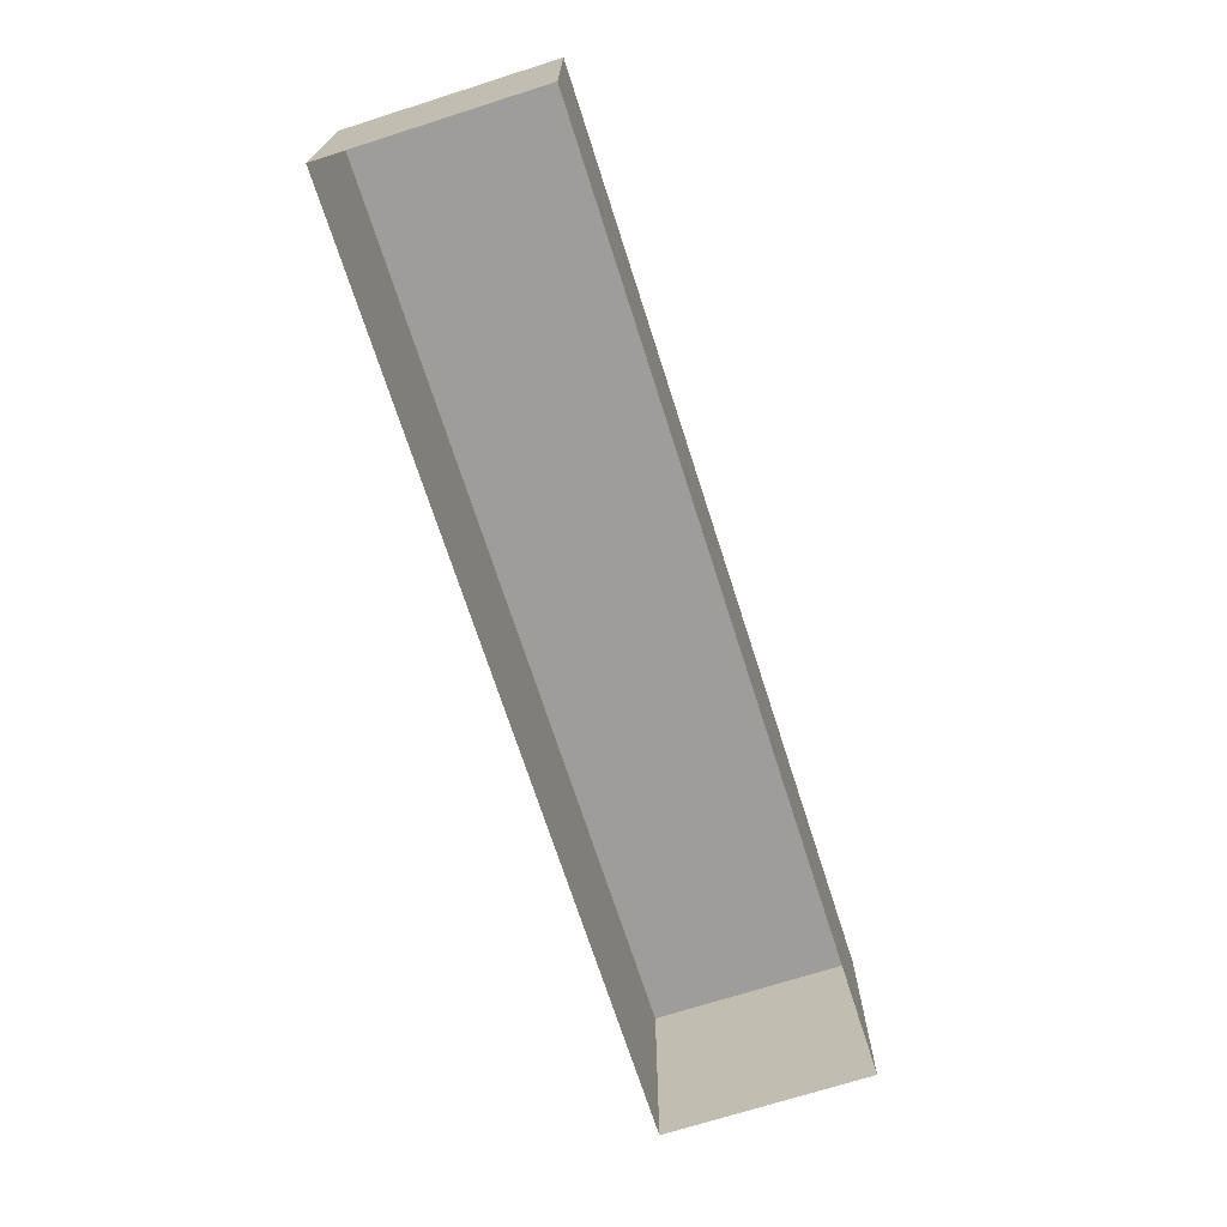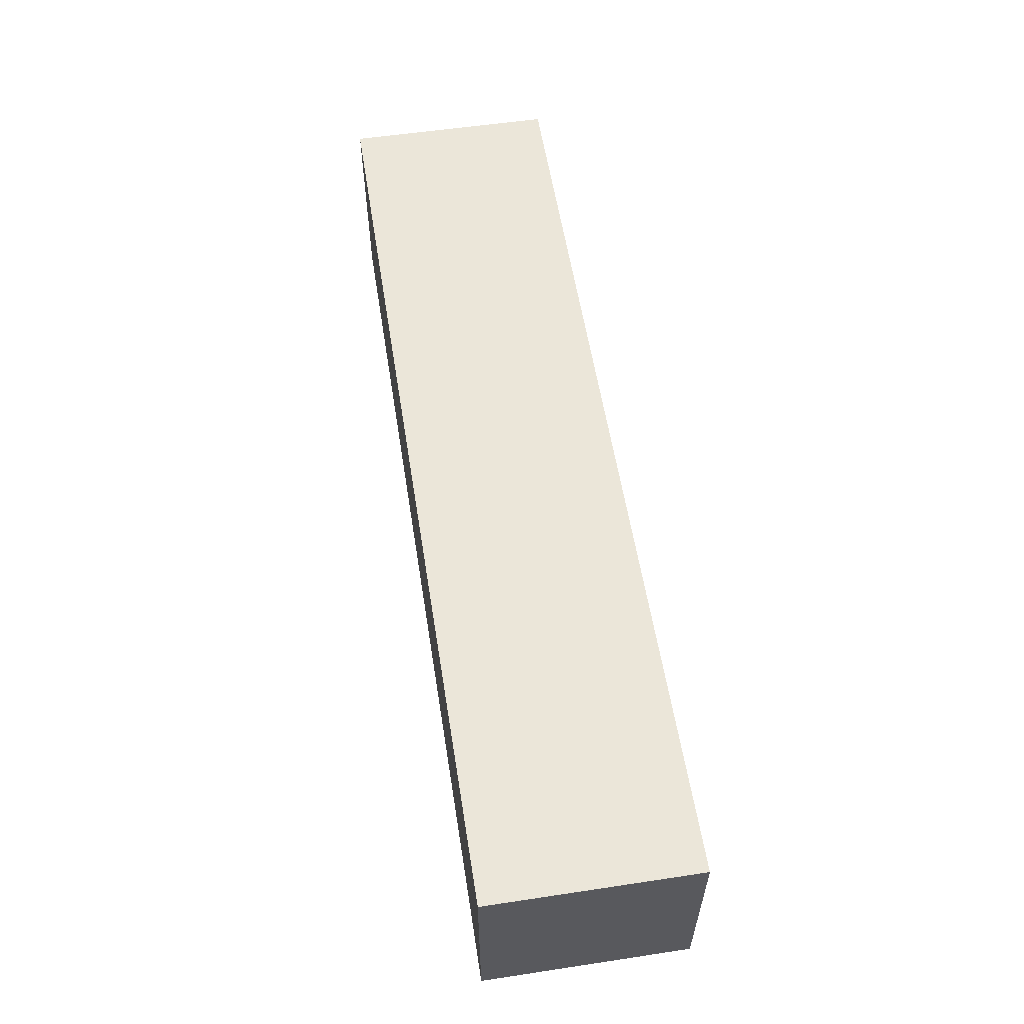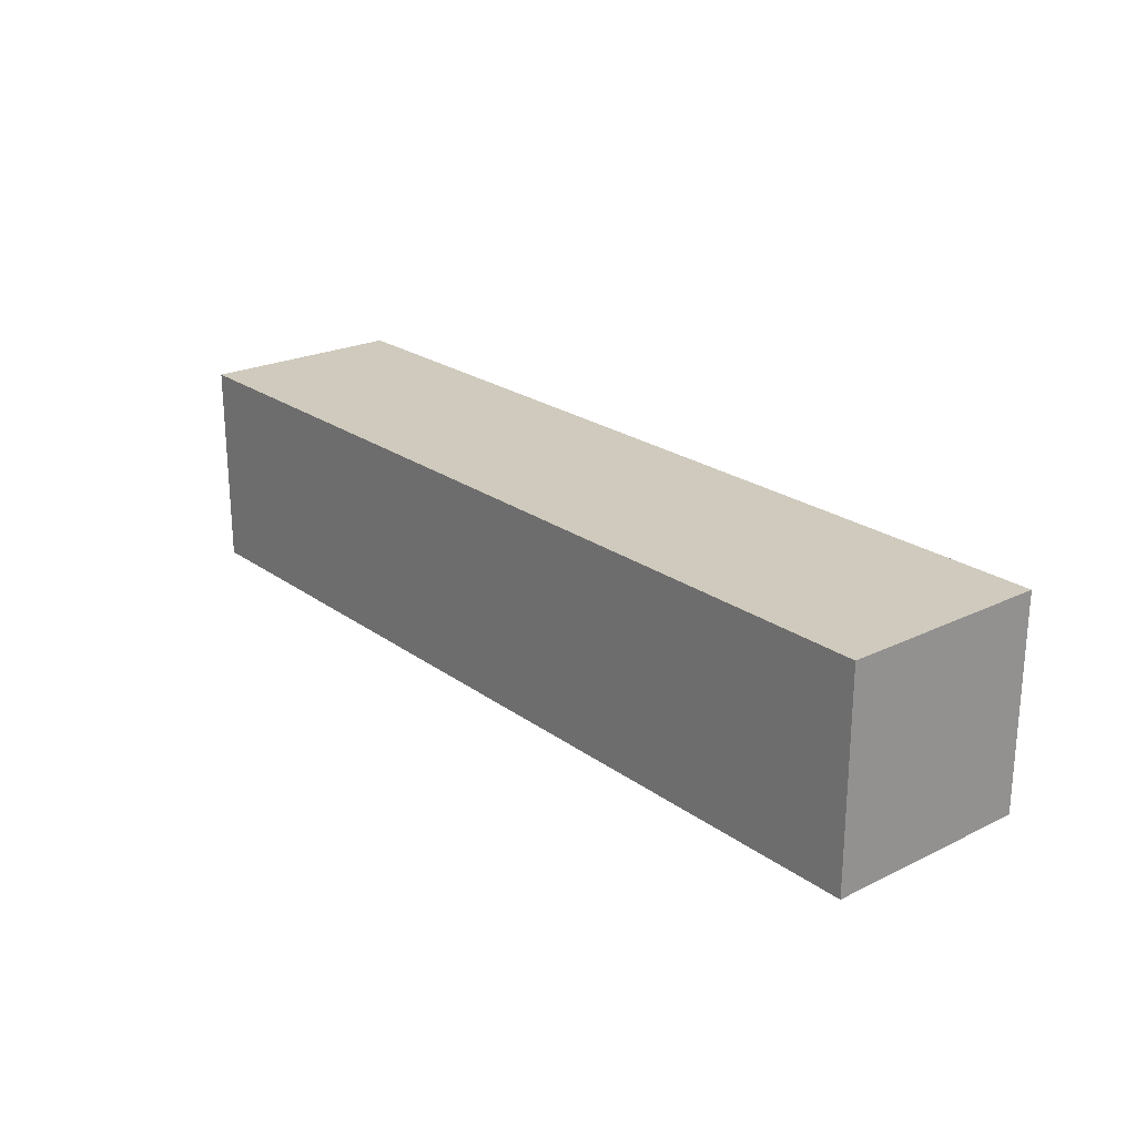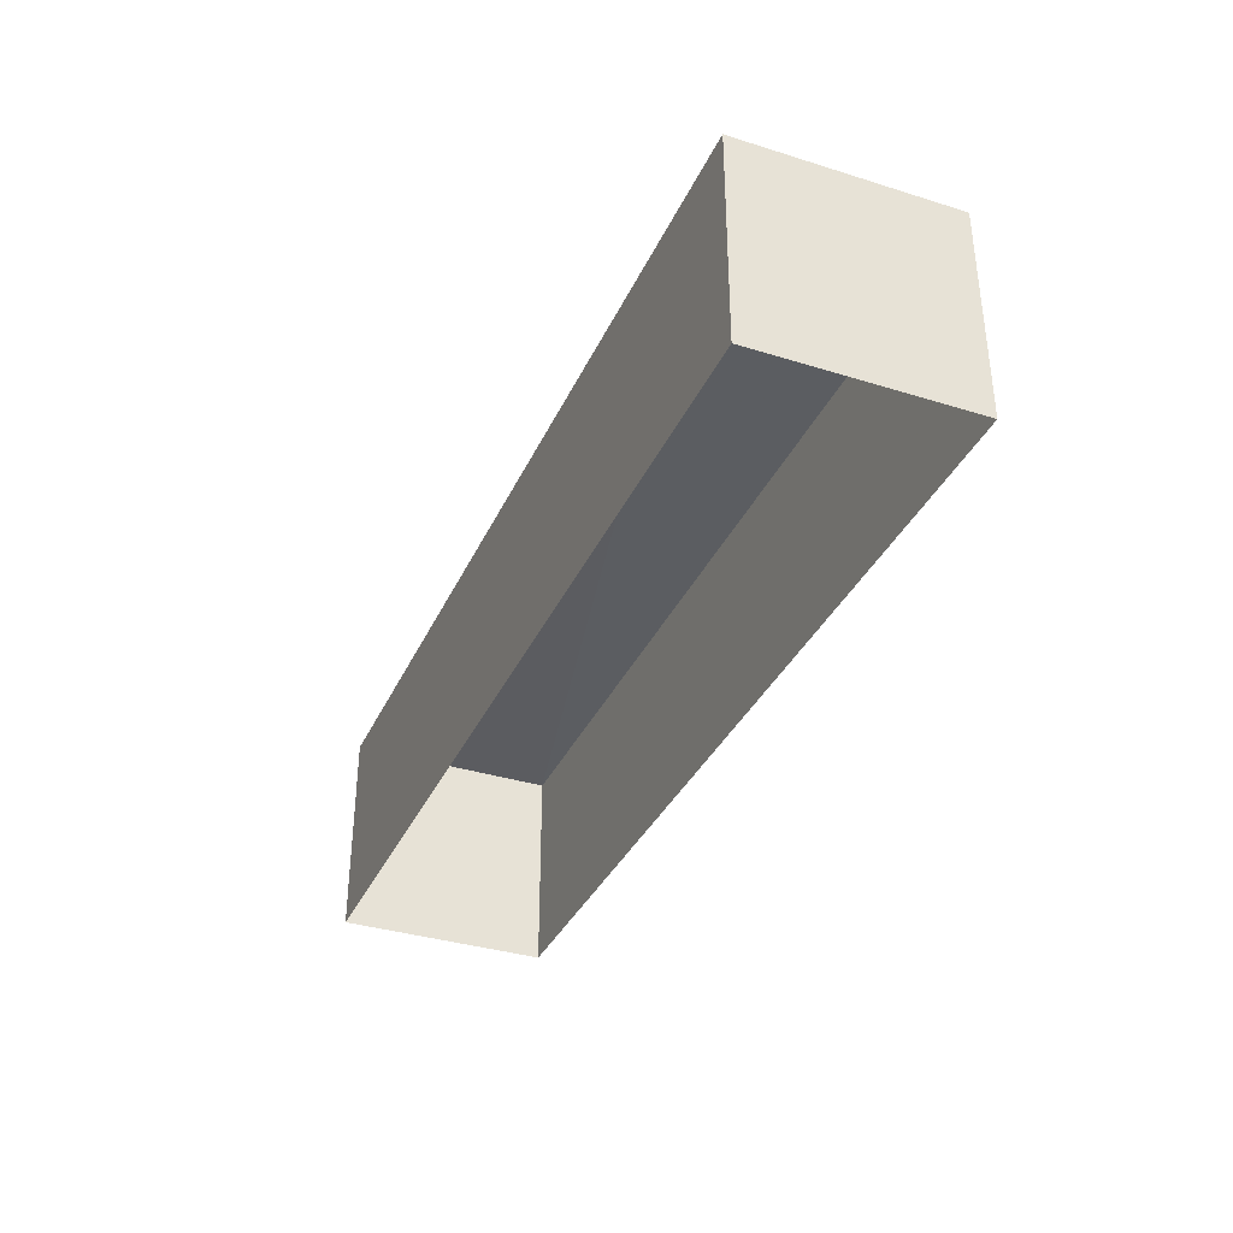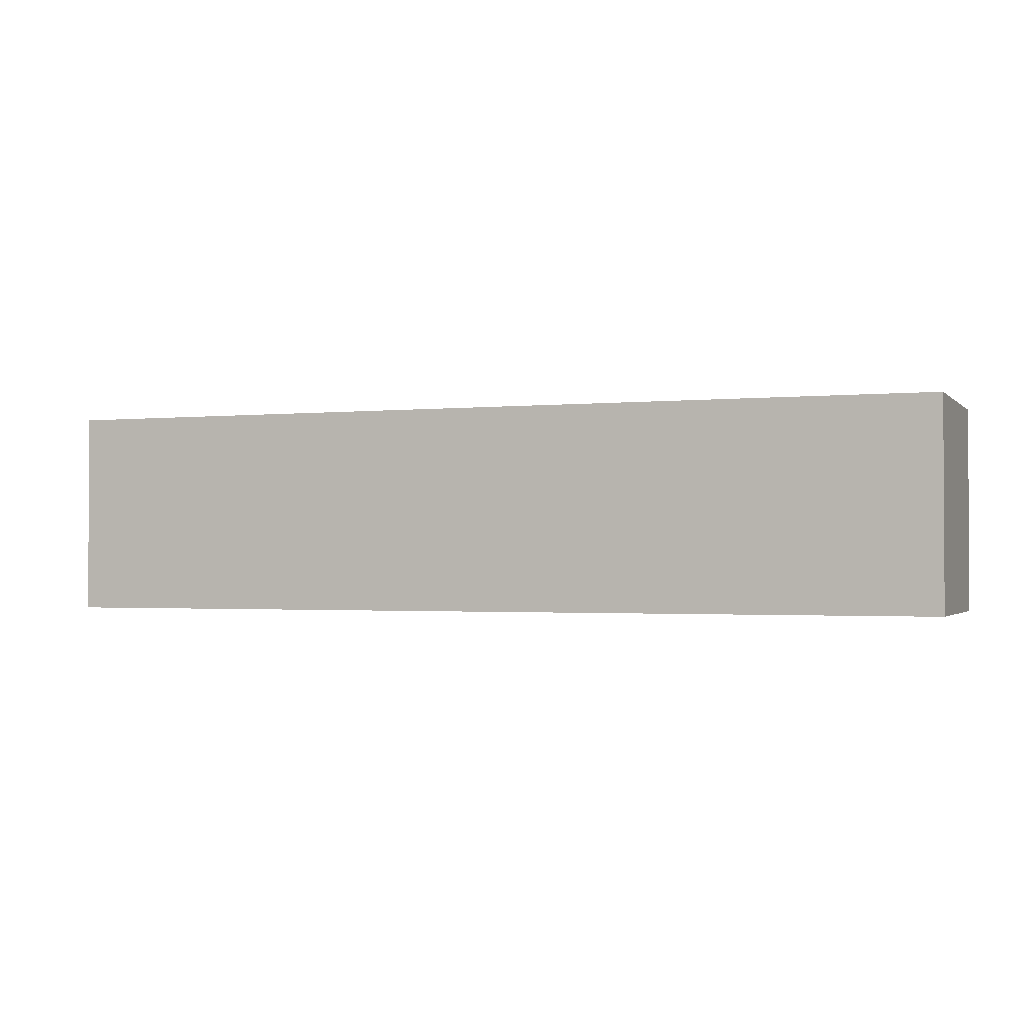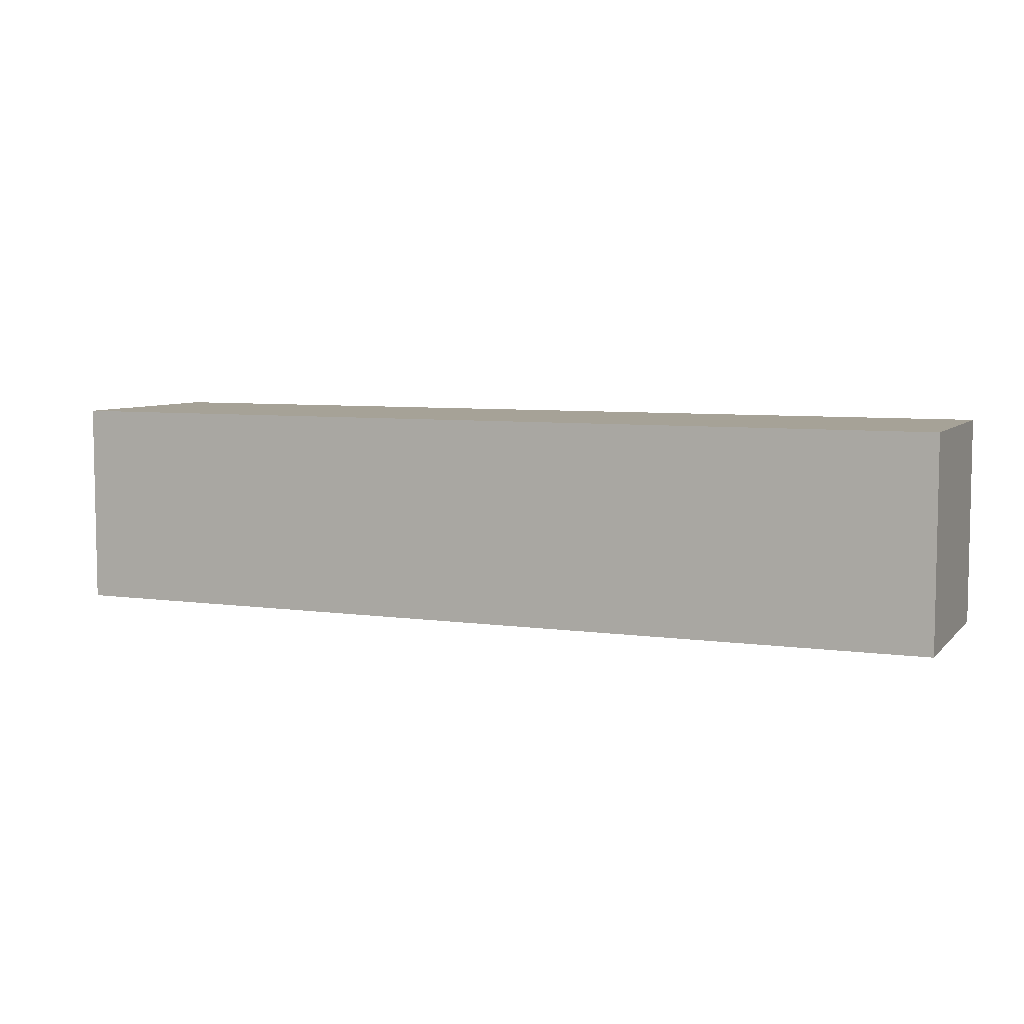
<metadata>
{"format":"obj","ext":"obj","renderer":"f3d","projection":"perspective","resolution":1024,"background":"white","views":[{"elev":-70.5,"azim":107.6,"up":"+Z"},{"elev":57.5,"azim":81.0,"up":"+Y"},{"elev":22.8,"azim":-129.6,"up":"+Z"},{"elev":-35.3,"azim":-112.5,"up":"+Z"},{"elev":-1.6,"azim":-159.3,"up":"+Z"},{"elev":6.4,"azim":-157.1,"up":"+Z"}]}
</metadata>
<code>
v -2.252e+05 -1.273e+05 14.59
v -2.252e+05 -1.273e+05 14.59
v -2.252e+05 -1.273e+05 14.59
v -2.252e+05 -1.273e+05 14.59
v -2.252e+05 -1.273e+05 16.91
v -2.252e+05 -1.273e+05 16.91
v -2.252e+05 -1.273e+05 16.91
v -2.252e+05 -1.273e+05 16.91
f 1 2 3
f 1 4 2
f 5 6 7
f 8 5 7
f 5 2 4
f 5 8 2
f 5 4 1
f 6 5 1
f 7 1 3
f 7 6 1
f 7 3 2
f 8 7 2

</code>
